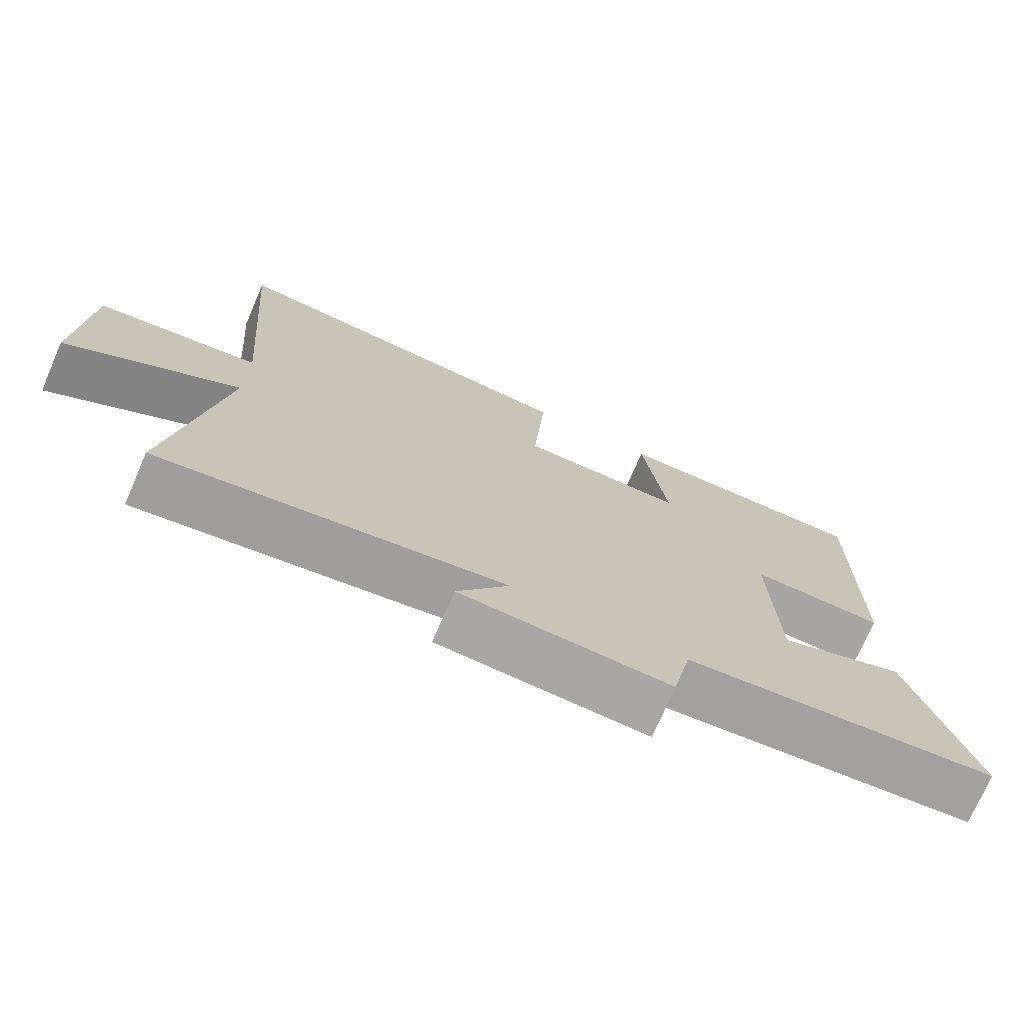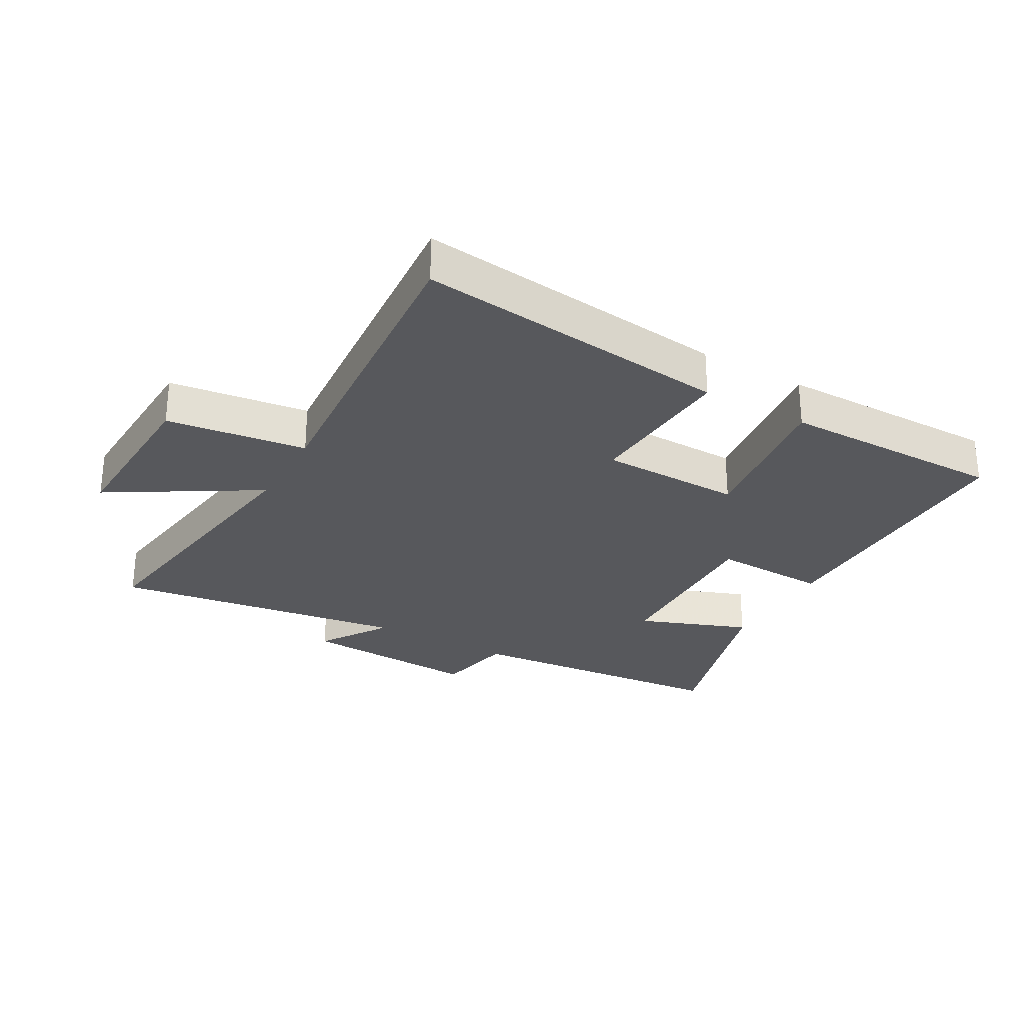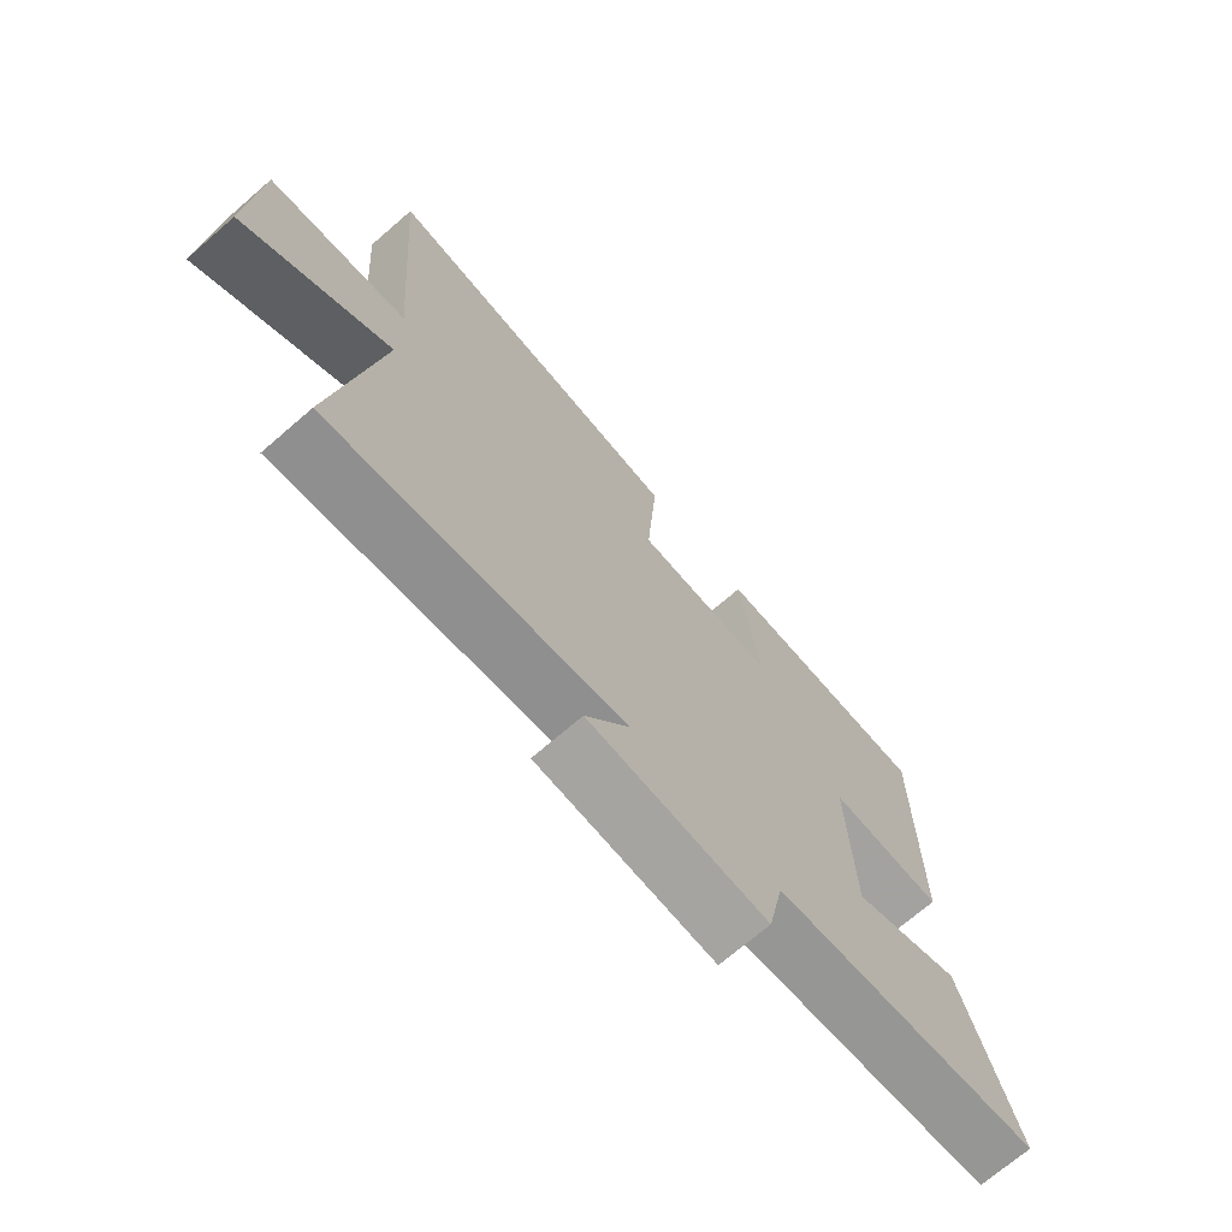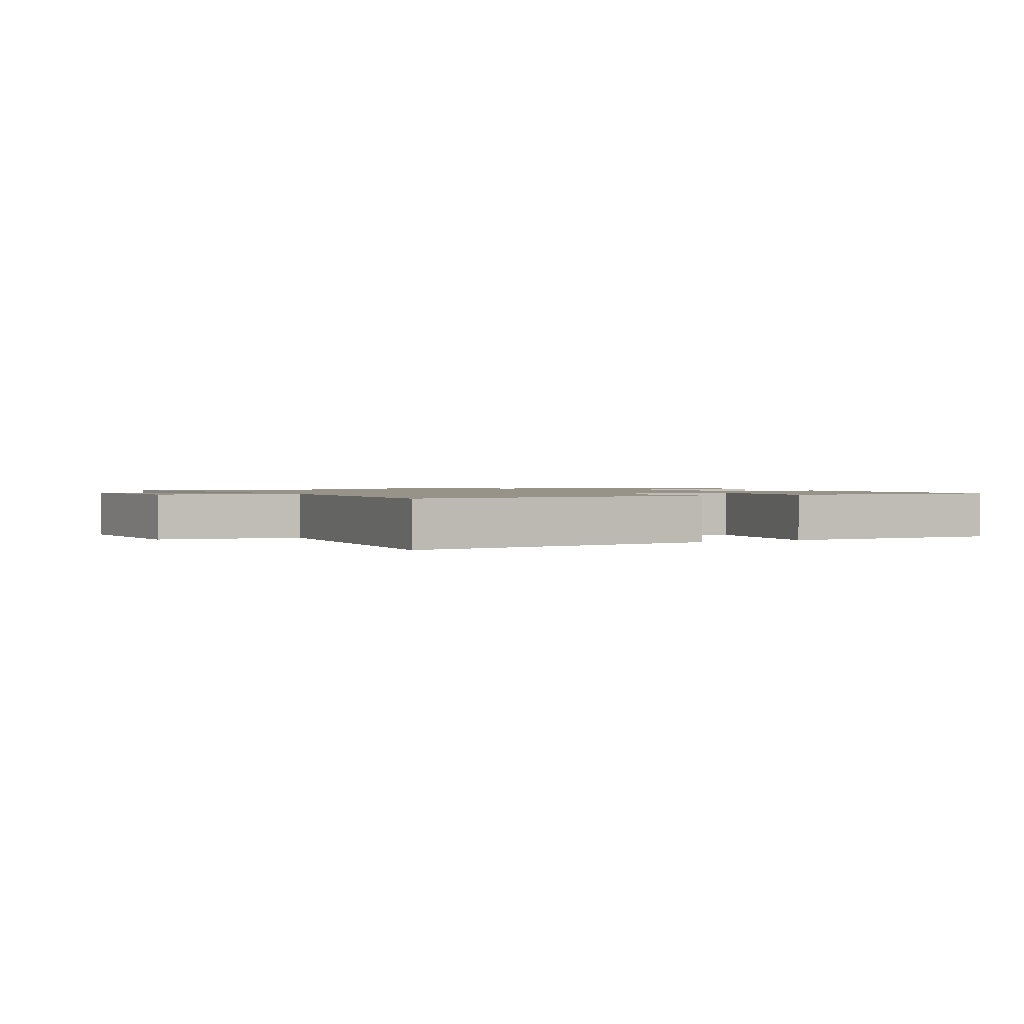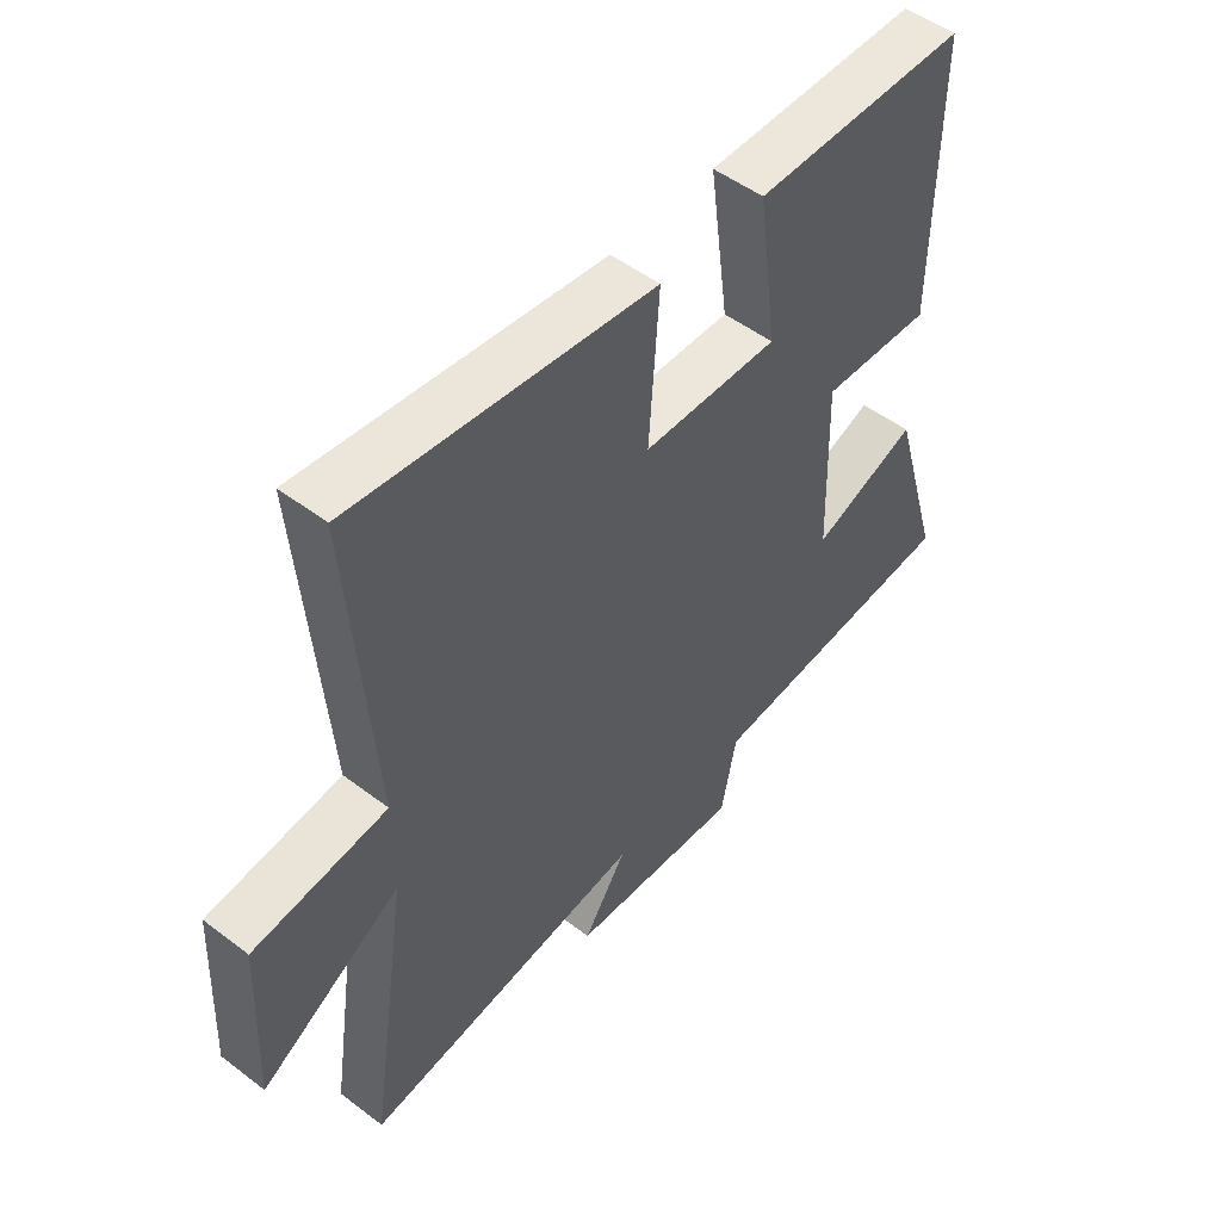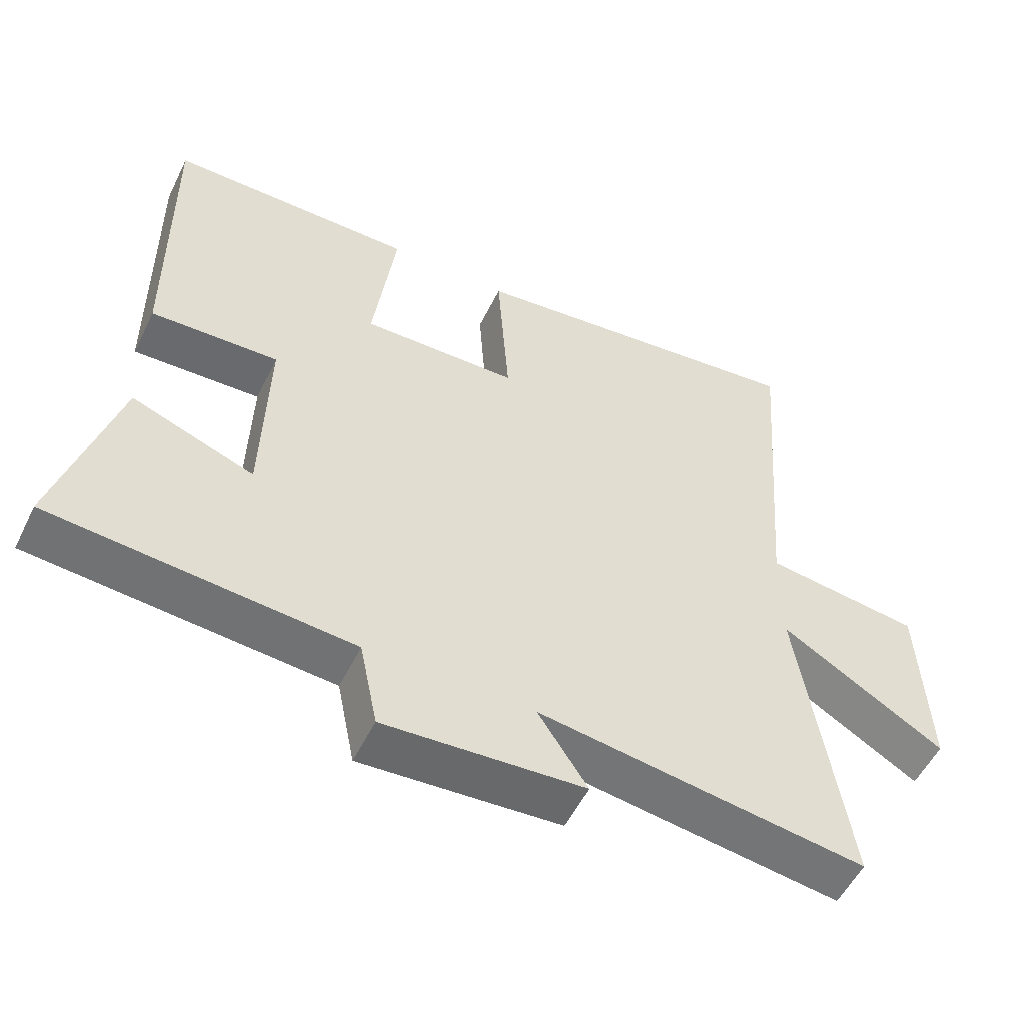
<metadata>
{"format":"obj","ext":"obj","renderer":"f3d","projection":"perspective","resolution":1024,"background":"white","views":[{"elev":-73.8,"azim":-23.5,"up":"+Z"},{"elev":-28.5,"azim":-29.4,"up":"+Y"},{"elev":-71.2,"azim":-49.2,"up":"+Z"},{"elev":1.3,"azim":-27.7,"up":"+Y"},{"elev":50.5,"azim":-50.2,"up":"+Z"},{"elev":-53.9,"azim":154.2,"up":"+Z"}]}
</metadata>
<code>
v 0.504 0.07 0.501
v 0.5 0.07 0.05
v 0.314 0.07 0.057
v 0.322 0.07 -0.231
v 0.5 0.07 -0.164
v 0.587 0.07 -0.462
v 0.151 0.07 -0.5
v 0.125 0.07 -0.628
v -0.165 0.07 -0.61
v -0.093 0.07 -0.5
v -0.568 0.07 -0.568
v -0.5 0.07 -0.113
v -0.737 0.07 -0.256
v -0.725 0.07 0.016
v -0.5 0.07 0.045
v -0.54 0.07 0.558
v -0.034 0.07 0.5
v -0.051 0.07 0.255
v 0.177 0.07 0.251
v 0.144 0.07 0.5
v 0.504 0 0.501
v 0.5 0 0.05
v 0.314 0 0.057
v 0.322 0 -0.231
v 0.5 0 -0.164
v 0.587 0 -0.462
v 0.151 0 -0.5
v 0.125 0 -0.628
v -0.165 0 -0.61
v -0.093 0 -0.5
v -0.568 0 -0.568
v -0.5 0 -0.113
v -0.737 0 -0.256
v -0.725 0 0.016
v -0.5 0 0.045
v -0.54 0 0.558
v -0.034 0 0.5
v -0.051 0 0.255
v 0.177 0 0.251
v 0.144 0 0.5
f 1 2 3
f 20 1 3
f 19 20 3
f 18 19 3 4
f 15 16 17 18
f 15 18 4
f 12 13 14 15
f 12 15 4
f 10 11 12 4
f 7 8 9 10
f 6 7 10
f 5 6 10
f 4 5 10
f 23 22 21
f 23 21 40
f 23 40 39
f 24 23 39 38
f 38 37 36 35
f 24 38 35
f 35 34 33 32
f 24 35 32
f 24 32 31 30
f 30 29 28 27
f 30 27 26
f 30 26 25
f 30 25 24
f 1 21 22 2
f 2 22 23 3
f 3 23 24 4
f 4 24 25 5
f 5 25 26 6
f 6 26 27 7
f 7 27 28 8
f 8 28 29 9
f 9 29 30 10
f 10 30 31 11
f 11 31 32 12
f 12 32 33 13
f 13 33 34 14
f 14 34 35 15
f 15 35 36 16
f 16 36 37 17
f 17 37 38 18
f 18 38 39 19
f 19 39 40 20
f 20 40 21 1

</code>
